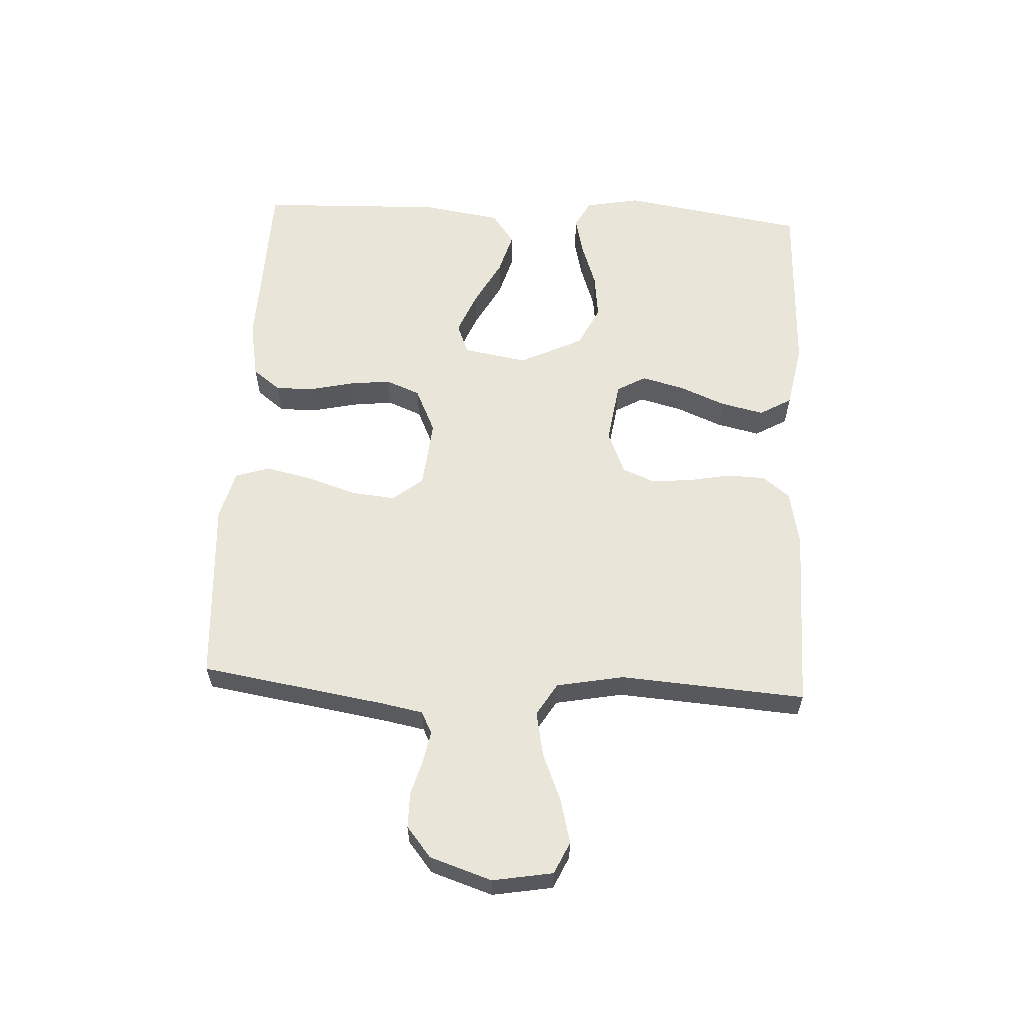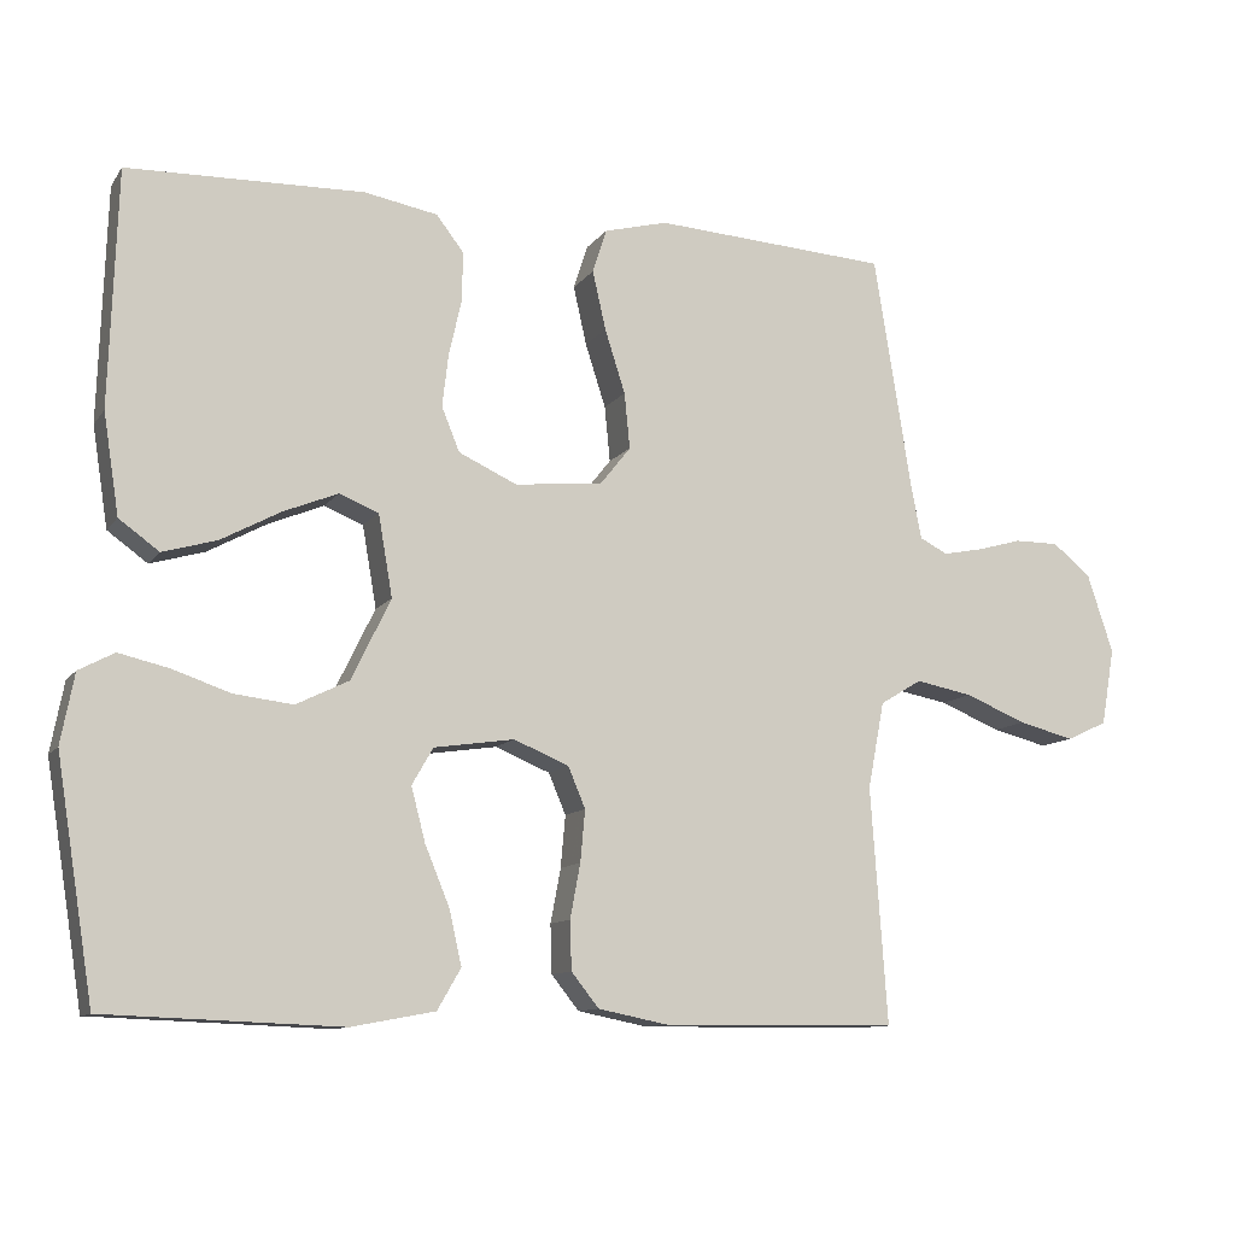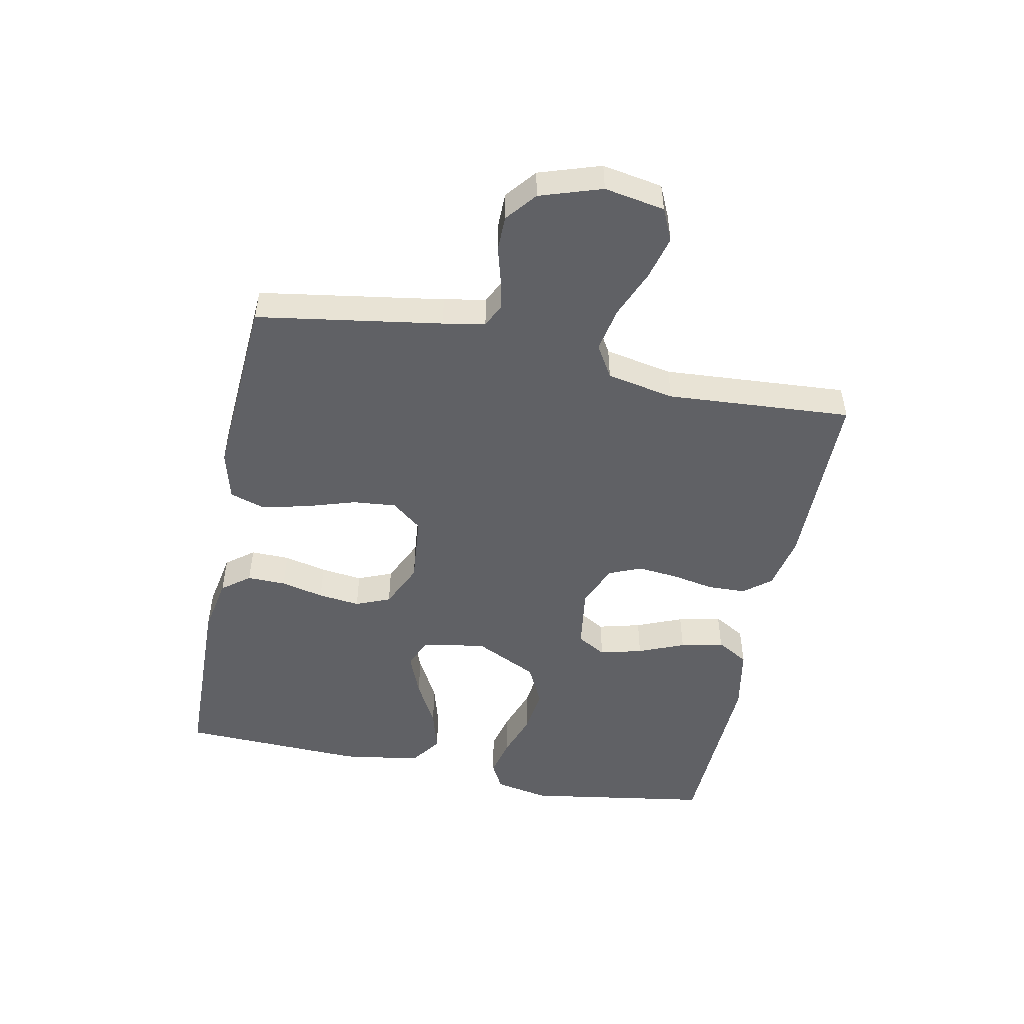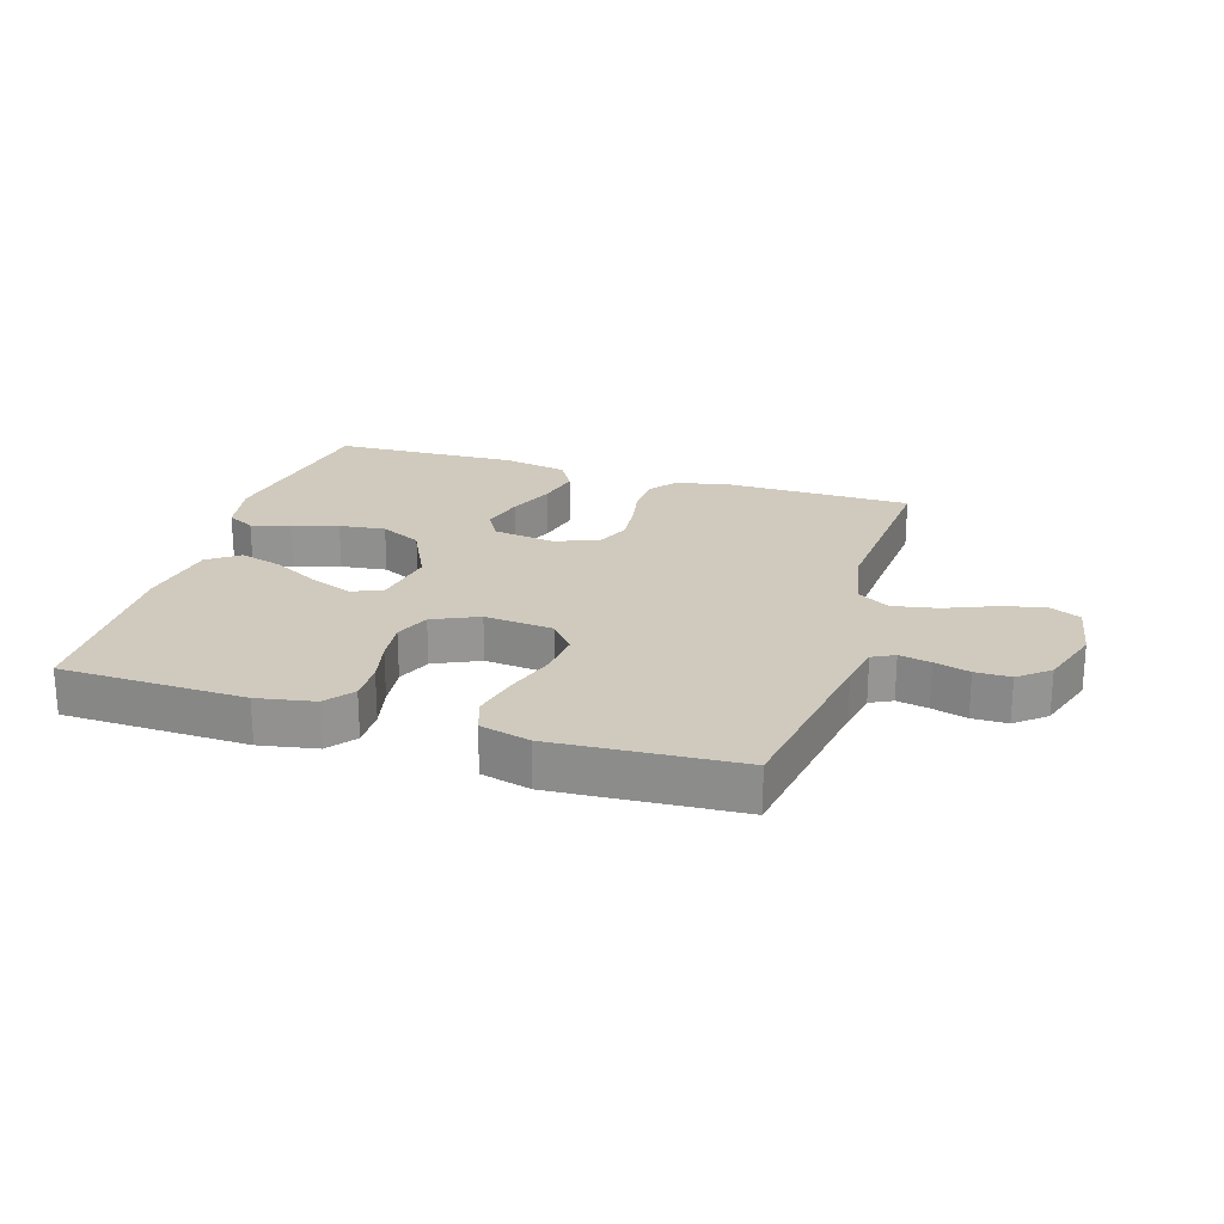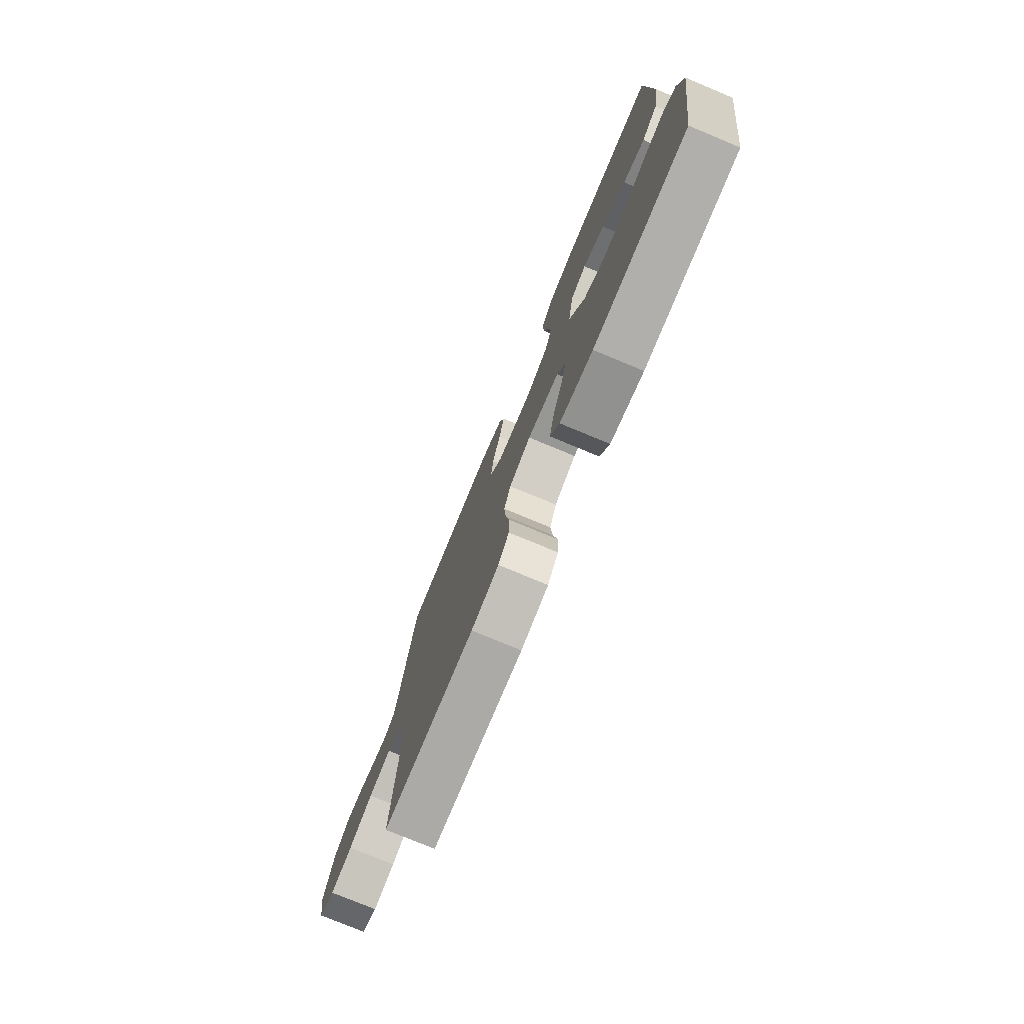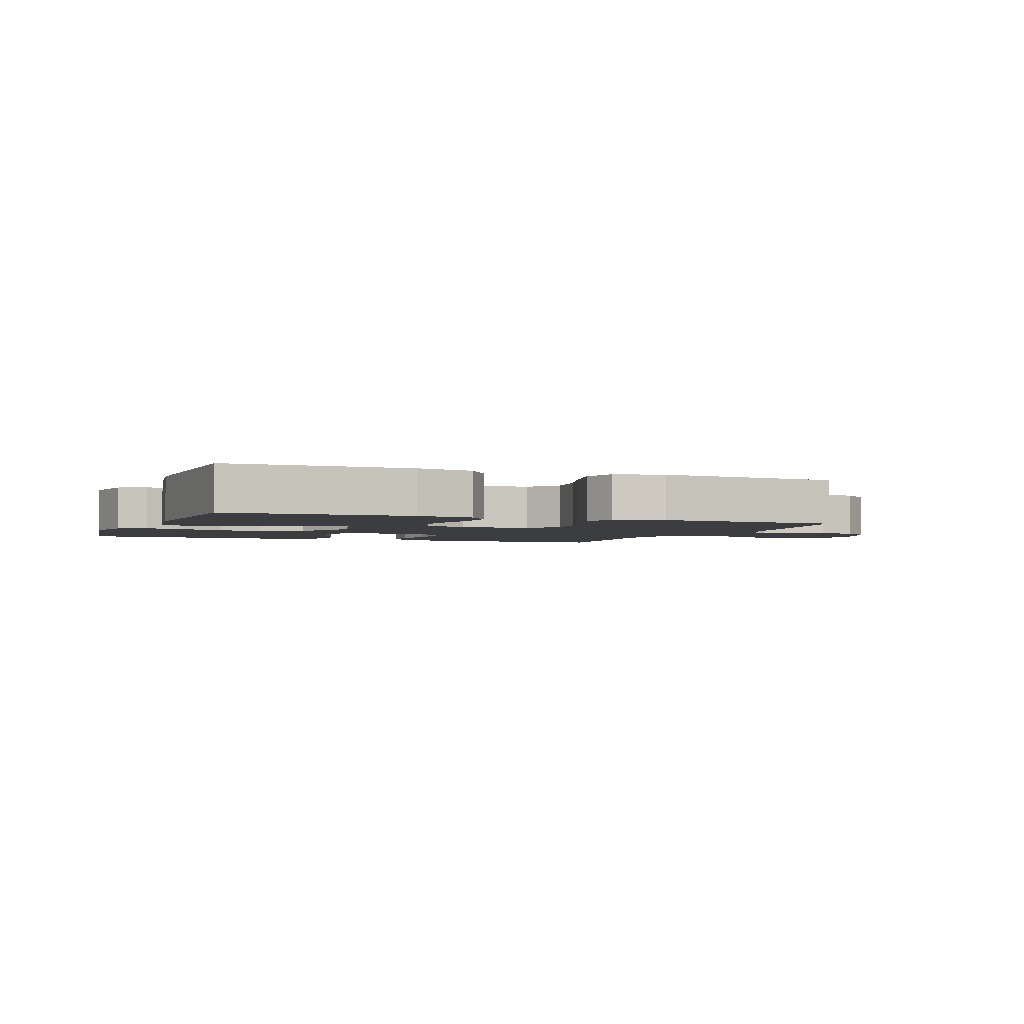
<metadata>
{"format":"obj","ext":"obj","renderer":"f3d","projection":"perspective","resolution":1024,"background":"white","views":[{"elev":59.7,"azim":93.0,"up":"+Y"},{"elev":-10.8,"azim":-21.2,"up":"+Z"},{"elev":-49.6,"azim":78.5,"up":"+Y"},{"elev":22.8,"azim":17.2,"up":"+Y"},{"elev":-76.3,"azim":-112.6,"up":"+Z"},{"elev":-2.8,"azim":-21.5,"up":"+Y"}]}
</metadata>
<code>
v -0.5 0.07 -0.5
v -0.548 0.07 -0.2
v -0.531 0.07 -0.111
v -0.486 0.07 -0.087
v -0.422 0.07 -0.102
v -0.349 0.07 -0.127
v -0.274 0.07 -0.136
v -0.207 0.07 -0.103
v -0.157 0.07 0
v -0.175 0.07 0.104
v -0.225 0.07 0.124
v -0.294 0.07 0.096
v -0.37 0.07 0.055
v -0.439 0.07 0.035
v -0.49 0.07 0.072
v -0.51 0.07 0.2
v -0.5 0.07 0.5
v -0.2 0.07 0.508
v -0.107 0.07 0.491
v -0.072 0.07 0.446
v -0.073 0.07 0.383
v -0.089 0.07 0.313
v -0.097 0.07 0.245
v -0.074 0.07 0.189
v 0 0.07 0.155
v 0.112 0.07 0.166
v 0.151 0.07 0.215
v 0.144 0.07 0.286
v 0.118 0.07 0.367
v 0.101 0.07 0.442
v 0.119 0.07 0.498
v 0.2 0.07 0.519
v 0.5 0.07 0.5
v 0.548 0.07 0.2
v 0.561 0.07 0.132
v 0.597 0.07 0.114
v 0.648 0.07 0.124
v 0.705 0.07 0.14
v 0.762 0.07 0.14
v 0.811 0.07 0.1
v 0.844 0.07 0
v 0.827 0.07 -0.098
v 0.775 0.07 -0.122
v 0.704 0.07 -0.104
v 0.626 0.07 -0.072
v 0.553 0.07 -0.058
v 0.5 0.07 -0.09
v 0.479 0.07 -0.2
v 0.5 0.07 -0.5
v 0.2 0.07 -0.503
v 0.11 0.07 -0.485
v 0.075 0.07 -0.441
v 0.073 0.07 -0.379
v 0.086 0.07 -0.31
v 0.092 0.07 -0.244
v 0.07 0.07 -0.192
v 0 0.07 -0.163
v -0.102 0.07 -0.178
v -0.129 0.07 -0.225
v -0.111 0.07 -0.294
v -0.08 0.07 -0.369
v -0.064 0.07 -0.439
v -0.094 0.07 -0.491
v -0.2 0.07 -0.511
v -0.5 0 -0.5
v -0.548 0 -0.2
v -0.531 0 -0.111
v -0.486 0 -0.087
v -0.422 0 -0.102
v -0.349 0 -0.127
v -0.274 0 -0.136
v -0.207 0 -0.103
v -0.157 0 0
v -0.175 0 0.104
v -0.225 0 0.124
v -0.294 0 0.096
v -0.37 0 0.055
v -0.439 0 0.035
v -0.49 0 0.072
v -0.51 0 0.2
v -0.5 0 0.5
v -0.2 0 0.508
v -0.107 0 0.491
v -0.072 0 0.446
v -0.073 0 0.383
v -0.089 0 0.313
v -0.097 0 0.245
v -0.074 0 0.189
v 0 0 0.155
v 0.112 0 0.166
v 0.151 0 0.215
v 0.144 0 0.286
v 0.118 0 0.367
v 0.101 0 0.442
v 0.119 0 0.498
v 0.2 0 0.519
v 0.5 0 0.5
v 0.548 0 0.2
v 0.561 0 0.132
v 0.597 0 0.114
v 0.648 0 0.124
v 0.705 0 0.14
v 0.762 0 0.14
v 0.811 0 0.1
v 0.844 0 0
v 0.827 0 -0.098
v 0.775 0 -0.122
v 0.704 0 -0.104
v 0.626 0 -0.072
v 0.553 0 -0.058
v 0.5 0 -0.09
v 0.479 0 -0.2
v 0.5 0 -0.5
v 0.2 0 -0.503
v 0.11 0 -0.485
v 0.075 0 -0.441
v 0.073 0 -0.379
v 0.086 0 -0.31
v 0.092 0 -0.244
v 0.07 0 -0.192
v 0 0 -0.163
v -0.102 0 -0.178
v -0.129 0 -0.225
v -0.111 0 -0.294
v -0.08 0 -0.369
v -0.064 0 -0.439
v -0.094 0 -0.491
v -0.2 0 -0.511
f 60 61 62 63
f 59 60 63 64
f 51 52 53 54
f 51 54 55
f 48 49 50 51
f 47 48 51 55
f 46 47 55 56
f 42 43 44 45
f 42 45 46
f 41 42 46
f 40 41 46
f 37 38 39 40
f 36 37 40 46
f 35 36 46 56
f 31 32 33 34
f 28 29 30 31
f 28 31 34 35
f 19 20 21 22
f 19 22 23
f 18 19 23
f 17 18 23
f 16 17 23 24
f 12 13 14 15
f 11 12 15 16
f 3 4 5 6
f 3 6 7
f 2 3 7
f 59 64 1 2
f 58 59 2 7
f 57 58 7 8
f 35 56 57
f 35 57 8 9
f 27 28 35
f 26 27 35
f 25 26 35 9
f 11 16 24 25
f 10 11 25
f 9 10 25
f 127 126 125 124
f 128 127 124 123
f 118 117 116 115
f 119 118 115
f 115 114 113 112
f 119 115 112 111
f 120 119 111 110
f 109 108 107 106
f 110 109 106
f 110 106 105
f 110 105 104
f 104 103 102 101
f 110 104 101 100
f 120 110 100 99
f 98 97 96 95
f 95 94 93 92
f 99 98 95 92
f 86 85 84 83
f 87 86 83
f 87 83 82
f 87 82 81
f 88 87 81 80
f 79 78 77 76
f 80 79 76 75
f 70 69 68 67
f 71 70 67
f 71 67 66
f 66 65 128 123
f 71 66 123 122
f 72 71 122 121
f 121 120 99
f 73 72 121 99
f 99 92 91
f 99 91 90
f 73 99 90 89
f 89 88 80 75
f 89 75 74
f 89 74 73
f 1 65 66 2
f 2 66 67 3
f 3 67 68 4
f 4 68 69 5
f 5 69 70 6
f 6 70 71 7
f 7 71 72 8
f 8 72 73 9
f 9 73 74 10
f 10 74 75 11
f 11 75 76 12
f 12 76 77 13
f 13 77 78 14
f 14 78 79 15
f 15 79 80 16
f 16 80 81 17
f 17 81 82 18
f 18 82 83 19
f 19 83 84 20
f 20 84 85 21
f 21 85 86 22
f 22 86 87 23
f 23 87 88 24
f 24 88 89 25
f 25 89 90 26
f 26 90 91 27
f 27 91 92 28
f 28 92 93 29
f 29 93 94 30
f 30 94 95 31
f 31 95 96 32
f 32 96 97 33
f 33 97 98 34
f 34 98 99 35
f 35 99 100 36
f 36 100 101 37
f 37 101 102 38
f 38 102 103 39
f 39 103 104 40
f 40 104 105 41
f 41 105 106 42
f 42 106 107 43
f 43 107 108 44
f 44 108 109 45
f 45 109 110 46
f 46 110 111 47
f 47 111 112 48
f 48 112 113 49
f 49 113 114 50
f 50 114 115 51
f 51 115 116 52
f 52 116 117 53
f 53 117 118 54
f 54 118 119 55
f 55 119 120 56
f 56 120 121 57
f 57 121 122 58
f 58 122 123 59
f 59 123 124 60
f 60 124 125 61
f 61 125 126 62
f 62 126 127 63
f 63 127 128 64
f 64 128 65 1

</code>
